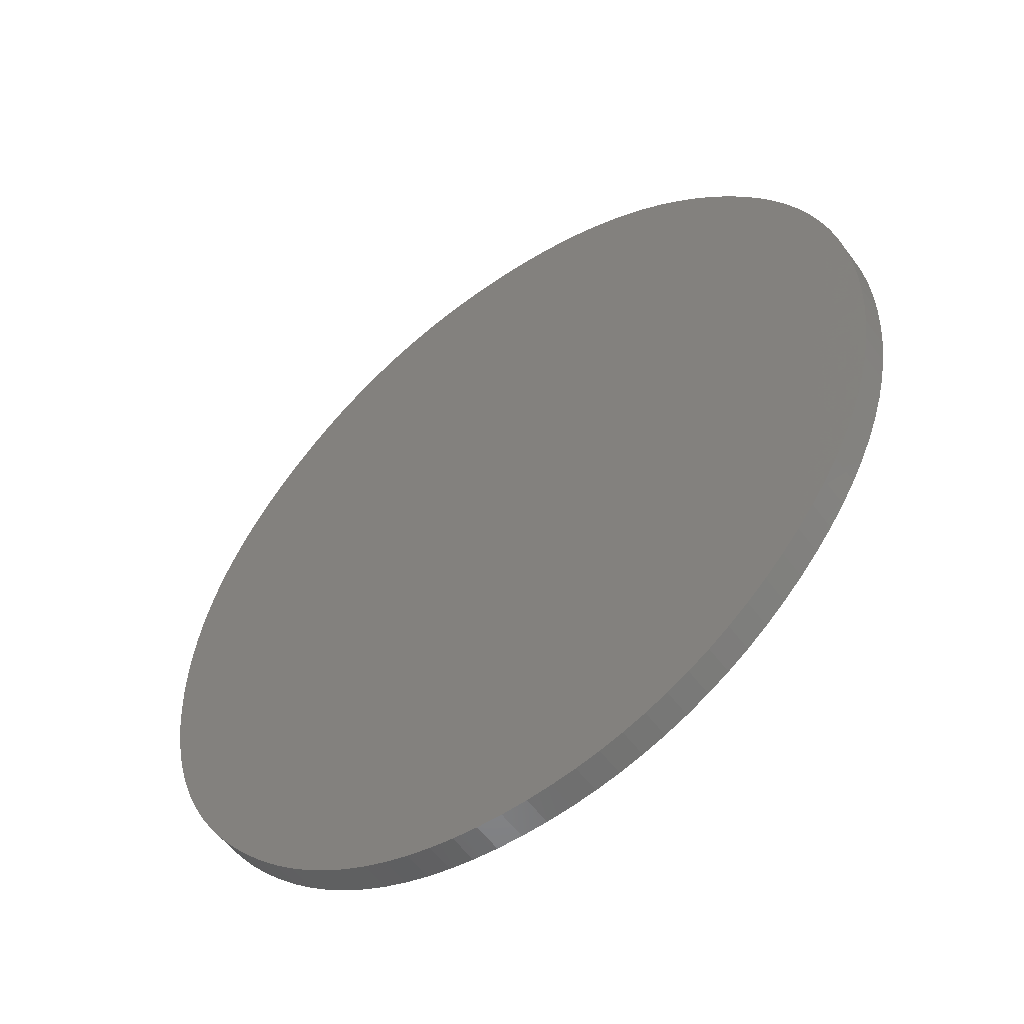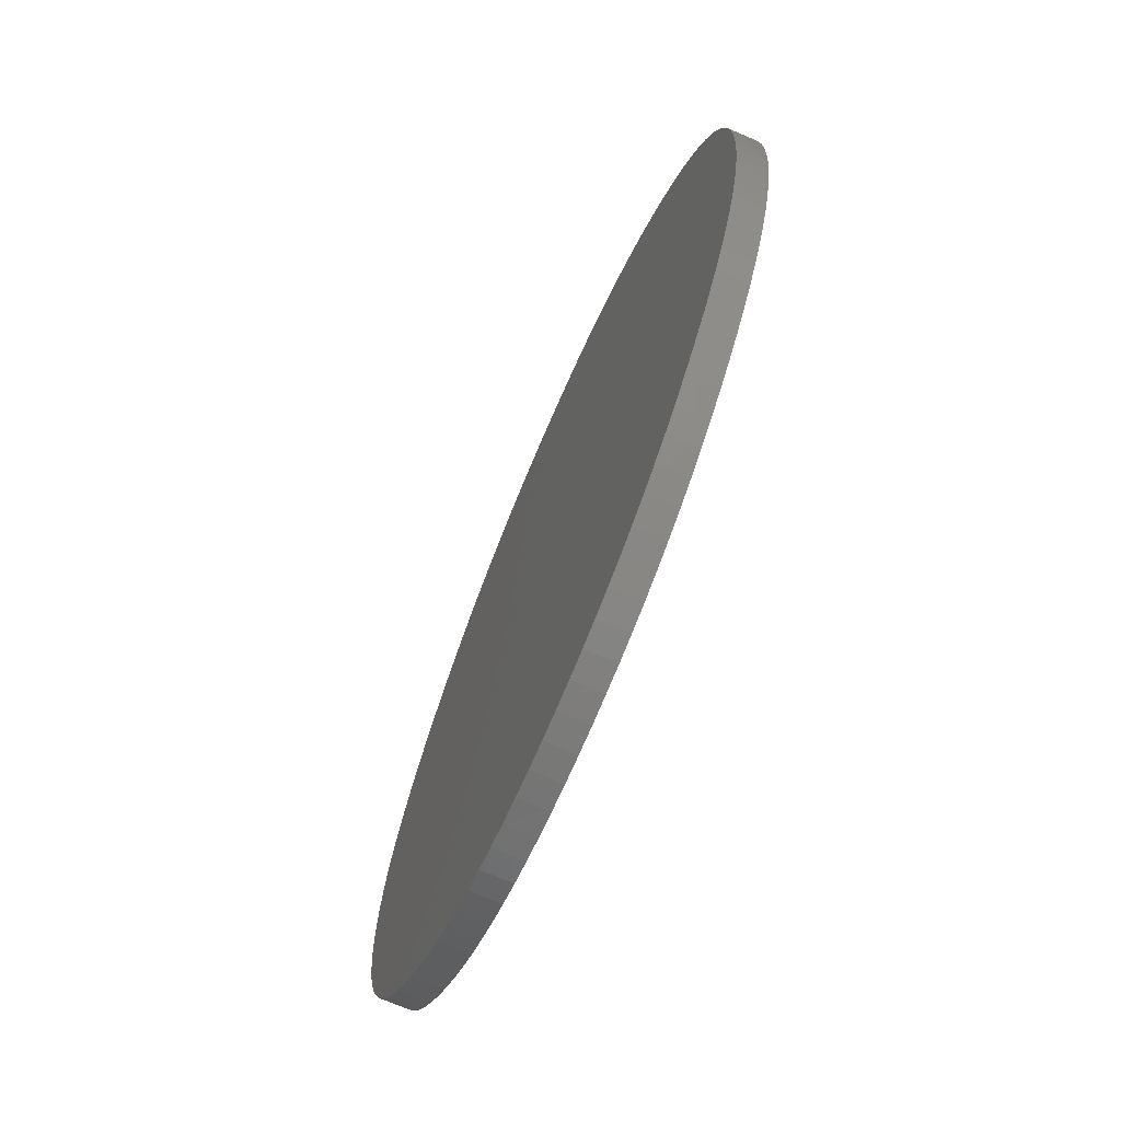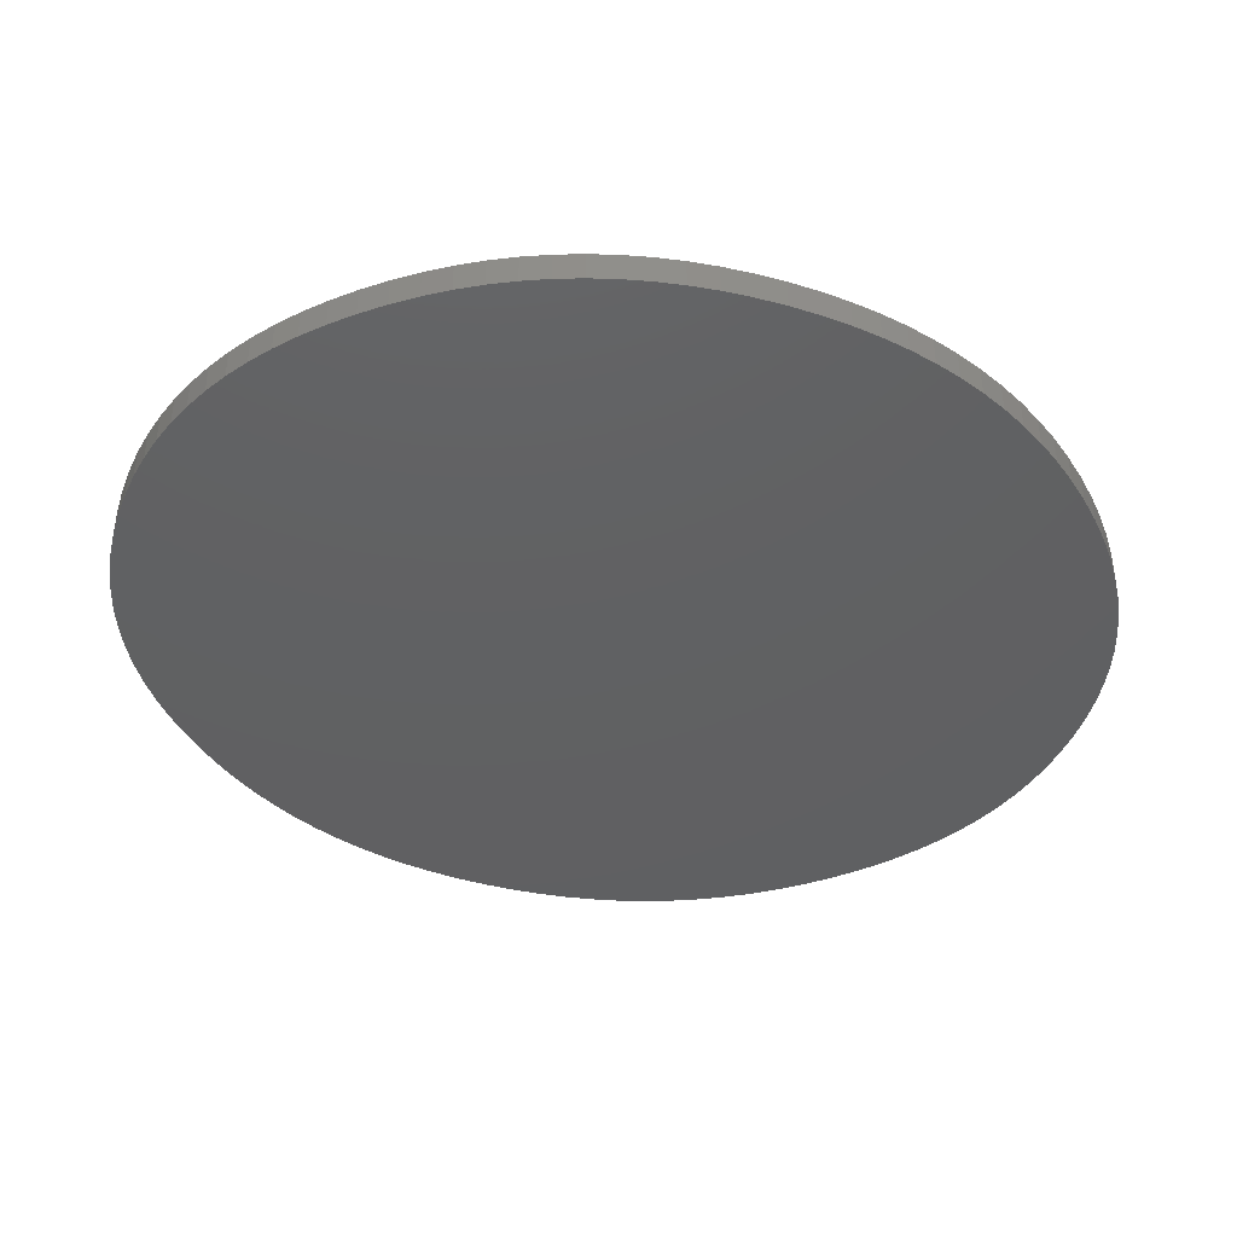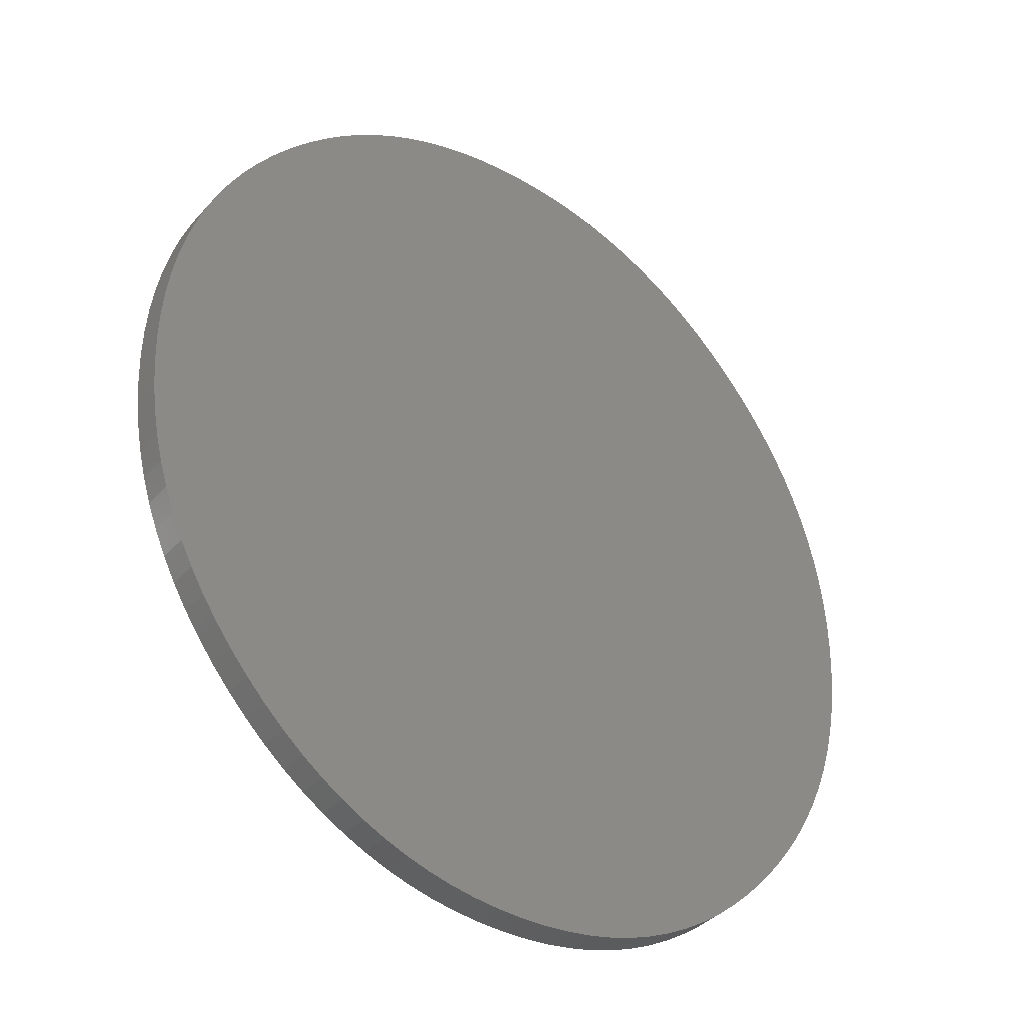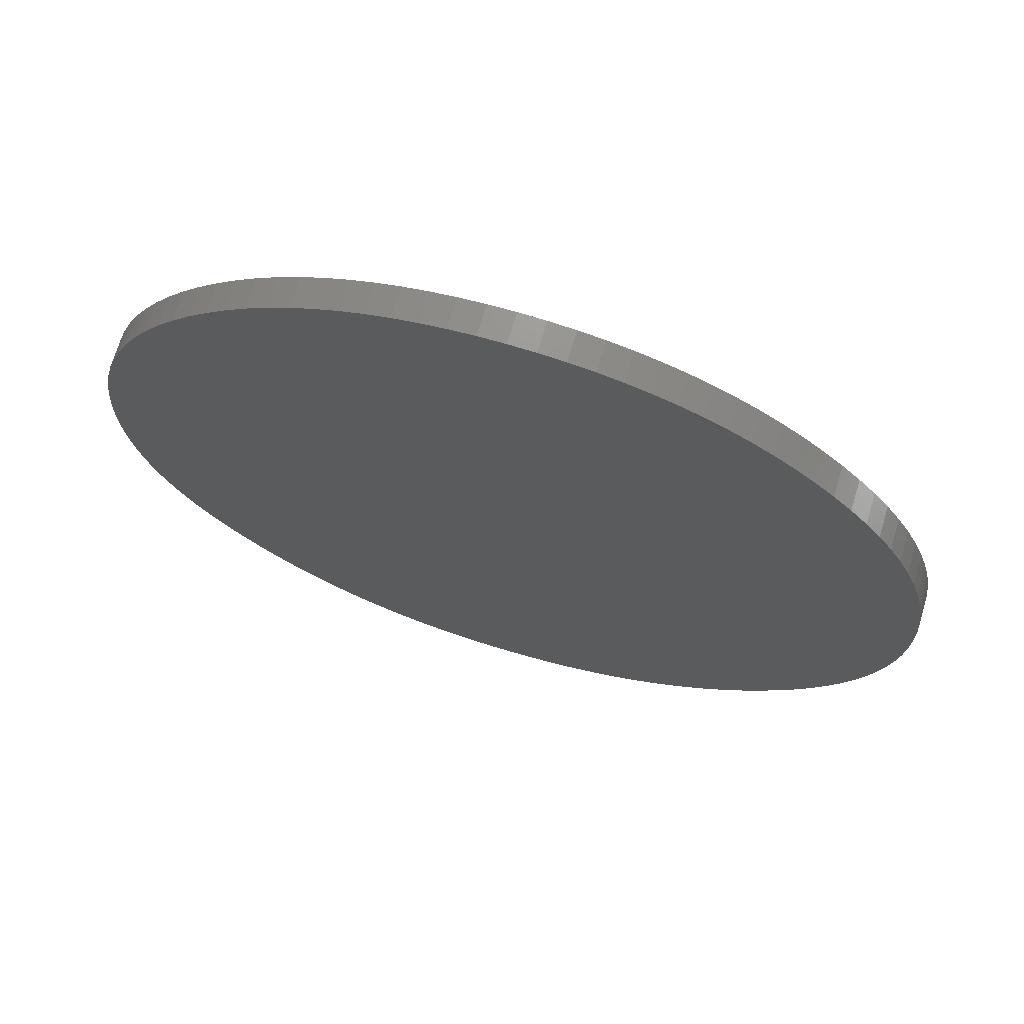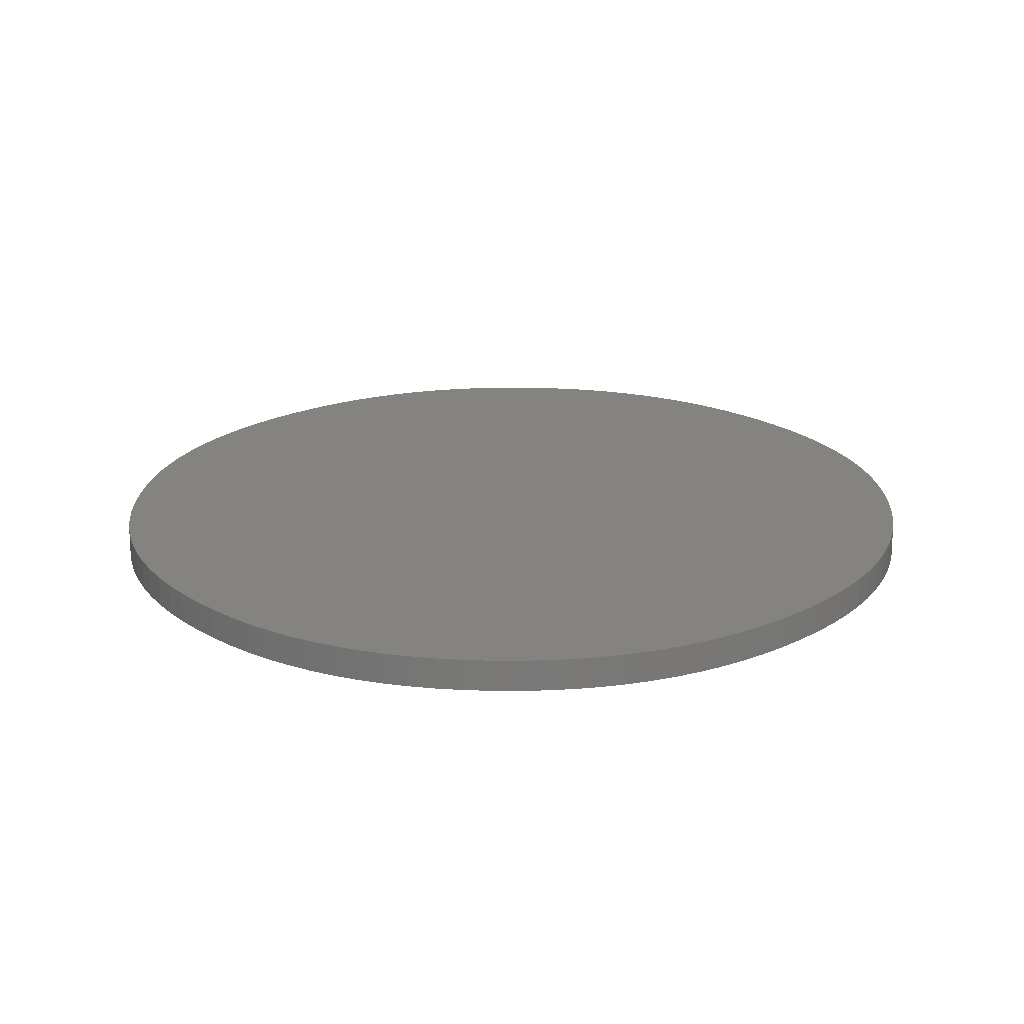
<metadata>
{"format":"stl","ext":"stl","renderer":"f3d","projection":"perspective","resolution":1024,"background":"white","views":[{"elev":-55.2,"azim":-144.1,"up":"+Y"},{"elev":-72.4,"azim":-113.2,"up":"+Y"},{"elev":-41.9,"azim":70.8,"up":"+Z"},{"elev":-38.1,"azim":143.3,"up":"+Y"},{"elev":71.0,"azim":16.7,"up":"+Y"},{"elev":18.8,"azim":-177.5,"up":"+Z"}]}
</metadata>
<code>
# stl→obj: 208 verts, 412 faces
v 28.25 24.27 -0.391
v 28.01 24.2 -0.391
v 28.48 24.36 -0.391
v 27.76 24.14 -0.391
v 28.71 24.46 -0.391
v 28.93 24.59 -0.391
v 27.51 24.1 -0.391
v 29.15 24.73 -0.391
v 27.26 24.07 -0.391
v 29.36 24.88 -0.391
v 26.99 24.07 -0.391
v 24.23 25.24 -0.391
v 29.76 25.24 -0.391
v 24.43 25.05 -0.391
v 30.14 25.66 -0.391
v 23.68 25.88 -0.391
v 30.31 25.88 -0.391
v 30.72 26.58 -0.391
v 23.26 26.58 -0.391
v 23.16 26.83 -0.391
v 31.08 27.61 -0.391
v 31.01 27.34 -0.391
v 22.91 27.61 -0.391
v 22.83 28.16 -0.391
v 22.8 28.44 -0.391
v 31.16 28.16 -0.391
v 31.19 29.02 -0.391
v 31.19 28.73 -0.391
v 22.8 28.73 -0.391
v 31.16 29.31 -0.391
v 22.8 29.02 -0.391
v 31.13 29.59 -0.391
v 22.83 29.31 -0.391
v 31.08 29.86 -0.391
v 22.86 29.59 -0.391
v 22.91 29.86 -0.391
v 22.98 30.13 -0.391
v 31.01 30.13 -0.391
v 30.93 30.38 -0.391
v 23.06 30.38 -0.391
v 30.83 30.64 -0.391
v 23.26 30.88 -0.391
v 30.72 30.88 -0.391
v 23.16 30.64 -0.391
v 30.46 31.36 -0.391
v 30.6 31.12 -0.391
v 23.39 31.12 -0.391
v 30.31 31.59 -0.391
v 23.68 31.59 -0.391
v 30.14 31.81 -0.391
v 24.23 32.23 -0.391
v 29.76 32.23 -0.391
v 29.96 32.02 -0.391
v 29.36 32.59 -0.391
v 24.63 32.59 -0.391
v 26.99 33.4 -0.391
v 26.23 33.33 -0.391
v 26.48 33.37 -0.391
v 25.06 32.88 -0.391
v 25.98 33.27 -0.391
v 25.28 33 -0.391
v 26.73 33.39 -0.391
v 24.84 32.74 -0.391
v 25.51 33.11 -0.391
v 25.74 33.2 -0.391
v 27.26 33.39 -0.391
v 29.15 32.74 -0.391
v 27.51 33.37 -0.391
v 28.93 32.88 -0.391
v 27.76 33.33 -0.391
v 28.71 33 -0.391
v 28.01 33.27 -0.391
v 28.48 33.11 -0.391
v 28.25 33.2 -0.391
v 29.56 32.41 -0.391
v 24.43 32.41 -0.391
v 24.03 32.02 -0.391
v 23.85 31.81 -0.391
v 23.53 31.36 -0.391
v 31.19 28.44 -0.391
v 31.13 27.88 -0.391
v 22.86 27.88 -0.391
v 22.98 27.34 -0.391
v 30.93 27.08 -0.391
v 23.06 27.08 -0.391
v 30.83 26.83 -0.391
v 30.6 26.34 -0.391
v 23.39 26.34 -0.391
v 30.46 26.11 -0.391
v 23.53 26.11 -0.391
v 23.85 25.66 -0.391
v 29.96 25.44 -0.391
v 24.03 25.44 -0.391
v 29.56 25.05 -0.391
v 24.63 24.88 -0.391
v 26.73 24.07 -0.391
v 24.84 24.73 -0.391
v 26.48 24.1 -0.391
v 26.23 24.14 -0.391
v 25.06 24.59 -0.391
v 25.98 24.2 -0.391
v 25.51 24.36 -0.391
v 25.28 24.46 -0.391
v 25.74 24.27 -0.391
v 28.48 24.36 -0.091
v 28.01 24.2 -0.091
v 28.25 24.27 -0.091
v 28.71 24.46 -0.091
v 27.76 24.14 -0.091
v 28.93 24.59 -0.091
v 27.51 24.1 -0.091
v 29.15 24.73 -0.091
v 27.26 24.07 -0.091
v 29.36 24.88 -0.091
v 26.99 24.07 -0.091
v 24.43 25.05 -0.091
v 29.76 25.24 -0.091
v 24.23 25.24 -0.091
v 30.31 25.88 -0.091
v 23.68 25.88 -0.091
v 30.14 25.66 -0.091
v 23.16 26.83 -0.091
v 23.26 26.58 -0.091
v 30.72 26.58 -0.091
v 22.91 27.61 -0.091
v 31.01 27.34 -0.091
v 31.08 27.61 -0.091
v 31.16 28.16 -0.091
v 22.8 28.44 -0.091
v 22.83 28.16 -0.091
v 22.8 28.73 -0.091
v 31.19 28.73 -0.091
v 31.19 29.02 -0.091
v 22.8 29.02 -0.091
v 31.16 29.31 -0.091
v 22.83 29.31 -0.091
v 31.13 29.59 -0.091
v 22.86 29.59 -0.091
v 31.08 29.86 -0.091
v 22.91 29.86 -0.091
v 31.01 30.13 -0.091
v 22.98 30.13 -0.091
v 30.93 30.38 -0.091
v 30.83 30.64 -0.091
v 23.06 30.38 -0.091
v 23.16 30.64 -0.091
v 30.72 30.88 -0.091
v 23.26 30.88 -0.091
v 23.39 31.12 -0.091
v 30.6 31.12 -0.091
v 30.46 31.36 -0.091
v 30.14 31.81 -0.091
v 23.68 31.59 -0.091
v 30.31 31.59 -0.091
v 29.96 32.02 -0.091
v 29.76 32.23 -0.091
v 24.23 32.23 -0.091
v 26.99 33.4 -0.091
v 24.63 32.59 -0.091
v 29.36 32.59 -0.091
v 25.06 32.88 -0.091
v 26.48 33.37 -0.091
v 26.23 33.33 -0.091
v 25.28 33 -0.091
v 25.98 33.27 -0.091
v 24.84 32.74 -0.091
v 26.73 33.39 -0.091
v 25.51 33.11 -0.091
v 25.74 33.2 -0.091
v 29.15 32.74 -0.091
v 27.26 33.39 -0.091
v 27.51 33.37 -0.091
v 28.93 32.88 -0.091
v 27.76 33.33 -0.091
v 28.01 33.27 -0.091
v 28.71 33 -0.091
v 28.25 33.2 -0.091
v 28.48 33.11 -0.091
v 29.56 32.41 -0.091
v 24.43 32.41 -0.091
v 24.03 32.02 -0.091
v 23.85 31.81 -0.091
v 23.53 31.36 -0.091
v 31.19 28.44 -0.091
v 31.13 27.88 -0.091
v 22.86 27.88 -0.091
v 22.98 27.34 -0.091
v 30.93 27.08 -0.091
v 23.06 27.08 -0.091
v 30.83 26.83 -0.091
v 30.6 26.34 -0.091
v 23.39 26.34 -0.091
v 30.46 26.11 -0.091
v 23.53 26.11 -0.091
v 23.85 25.66 -0.091
v 29.96 25.44 -0.091
v 24.03 25.44 -0.091
v 29.56 25.05 -0.091
v 24.63 24.88 -0.091
v 24.84 24.73 -0.091
v 26.73 24.07 -0.091
v 25.06 24.59 -0.091
v 26.23 24.14 -0.091
v 26.48 24.1 -0.091
v 25.28 24.46 -0.091
v 25.51 24.36 -0.091
v 25.98 24.2 -0.091
v 25.74 24.27 -0.091
f 1 2 3
f 2 4 5
f 2 5 3
f 5 4 6
f 6 4 7
f 8 6 7
f 9 8 7
f 9 10 8
f 9 11 10
f 12 13 14
f 15 16 17
f 18 19 20
f 21 22 23
f 24 25 26
f 27 28 29
f 30 27 31
f 32 30 33
f 34 32 35
f 36 34 35
f 37 38 36
f 37 39 38
f 40 41 39
f 42 43 44
f 45 46 47
f 48 49 50
f 51 52 53
f 54 55 56
f 57 58 59
f 60 57 61
f 58 62 63
f 61 57 59
f 61 64 60
f 60 64 65
f 59 58 63
f 66 67 54
f 66 68 67
f 67 68 69
f 69 68 70
f 71 70 72
f 73 72 74
f 73 71 72
f 71 69 70
f 56 66 54
f 55 63 62
f 56 55 62
f 54 75 55
f 55 75 76
f 76 75 52
f 51 76 52
f 77 51 53
f 78 77 53
f 50 78 53
f 50 49 78
f 48 79 49
f 48 45 79
f 79 45 47
f 47 46 42
f 42 46 43
f 44 43 41
f 40 44 41
f 37 40 39
f 36 38 34
f 35 32 33
f 33 30 31
f 31 27 29
f 29 28 80
f 25 29 80
f 26 25 80
f 81 24 26
f 81 82 24
f 81 21 82
f 82 21 23
f 23 22 83
f 83 22 84
f 85 83 84
f 86 85 84
f 86 20 85
f 86 18 20
f 18 87 19
f 19 87 88
f 88 87 89
f 90 88 89
f 17 90 89
f 17 16 90
f 15 91 16
f 15 92 91
f 91 92 93
f 93 92 12
f 12 92 13
f 14 13 94
f 95 14 94
f 10 95 94
f 10 11 95
f 95 96 97
f 98 99 100
f 101 102 103
f 101 104 102
f 99 101 103
f 100 99 103
f 97 98 100
f 97 96 98
f 95 11 96
f 105 106 107
f 108 109 106
f 105 108 106
f 110 109 108
f 111 109 110
f 111 110 112
f 111 112 113
f 112 114 113
f 114 115 113
f 116 117 118
f 119 120 121
f 122 123 124
f 125 126 127
f 128 129 130
f 131 132 133
f 134 133 135
f 136 135 137
f 138 137 139
f 138 139 140
f 140 141 142
f 141 143 142
f 143 144 145
f 146 147 148
f 149 150 151
f 152 153 154
f 155 156 157
f 158 159 160
f 161 162 163
f 164 163 165
f 166 167 162
f 161 163 164
f 165 168 164
f 169 168 165
f 166 162 161
f 160 170 171
f 170 172 171
f 173 172 170
f 174 172 173
f 175 174 176
f 177 175 178
f 175 176 178
f 174 173 176
f 160 171 158
f 167 166 159
f 167 159 158
f 159 179 160
f 180 179 159
f 156 179 180
f 156 180 157
f 155 157 181
f 155 181 182
f 155 182 152
f 182 153 152
f 153 183 154
f 183 151 154
f 149 151 183
f 148 150 149
f 147 150 148
f 144 147 146
f 144 146 145
f 143 145 142
f 139 141 140
f 136 137 138
f 134 135 136
f 131 133 134
f 184 132 131
f 184 131 129
f 184 129 128
f 128 130 185
f 130 186 185
f 186 127 185
f 125 127 186
f 187 126 125
f 188 126 187
f 188 187 189
f 188 189 190
f 189 122 190
f 122 124 190
f 123 191 124
f 192 191 123
f 193 191 192
f 193 192 194
f 193 194 119
f 194 120 119
f 120 195 121
f 195 196 121
f 197 196 195
f 118 196 197
f 117 196 118
f 198 117 116
f 198 116 199
f 198 199 114
f 199 115 114
f 200 201 199
f 202 203 204
f 205 206 207
f 206 208 207
f 205 207 203
f 205 203 202
f 202 204 200
f 204 201 200
f 201 115 199
f 7 113 9
f 7 111 113
f 4 111 7
f 4 109 111
f 2 109 4
f 2 106 109
f 1 106 2
f 1 107 106
f 3 107 1
f 3 105 107
f 5 105 3
f 5 108 105
f 6 108 5
f 6 110 108
f 8 110 6
f 8 112 110
f 10 112 8
f 10 114 112
f 94 114 10
f 94 198 114
f 13 198 94
f 13 117 198
f 92 117 13
f 92 196 117
f 15 196 92
f 15 121 196
f 17 121 15
f 17 119 121
f 89 119 17
f 89 193 119
f 87 193 89
f 87 191 193
f 18 191 87
f 18 124 191
f 86 124 18
f 86 190 124
f 84 190 86
f 84 188 190
f 22 188 84
f 22 126 188
f 21 126 22
f 21 127 126
f 81 127 21
f 81 185 127
f 26 185 81
f 26 128 185
f 80 128 26
f 80 184 128
f 28 184 80
f 28 132 184
f 27 132 28
f 27 133 132
f 30 133 27
f 30 135 133
f 32 135 30
f 32 137 135
f 34 137 32
f 34 139 137
f 38 139 34
f 38 141 139
f 39 141 38
f 39 143 141
f 41 143 39
f 41 144 143
f 43 144 41
f 43 147 144
f 46 147 43
f 46 150 147
f 45 150 46
f 45 151 150
f 48 151 45
f 48 154 151
f 50 154 48
f 50 152 154
f 53 152 50
f 53 155 152
f 52 155 53
f 52 156 155
f 75 156 52
f 75 179 156
f 54 179 75
f 54 160 179
f 67 160 54
f 67 170 160
f 69 170 67
f 69 173 170
f 71 173 69
f 71 176 173
f 73 176 71
f 73 178 176
f 74 178 73
f 74 177 178
f 72 177 74
f 72 175 177
f 70 175 72
f 70 174 175
f 68 174 70
f 68 172 174
f 66 172 68
f 66 171 172
f 56 171 66
f 56 158 171
f 62 158 56
f 62 167 158
f 58 167 62
f 58 162 167
f 57 162 58
f 57 163 162
f 60 163 57
f 60 165 163
f 65 165 60
f 65 169 165
f 64 169 65
f 64 168 169
f 61 168 64
f 61 164 168
f 59 164 61
f 59 161 164
f 63 161 59
f 63 166 161
f 55 166 63
f 55 159 166
f 76 159 55
f 76 180 159
f 51 180 76
f 51 157 180
f 77 157 51
f 77 181 157
f 78 181 77
f 78 182 181
f 49 182 78
f 49 153 182
f 79 153 49
f 79 183 153
f 47 183 79
f 47 149 183
f 42 149 47
f 42 148 149
f 44 148 42
f 44 146 148
f 40 146 44
f 40 145 146
f 37 145 40
f 37 142 145
f 36 142 37
f 36 140 142
f 35 140 36
f 35 138 140
f 33 138 35
f 33 136 138
f 31 136 33
f 31 134 136
f 29 134 31
f 29 131 134
f 25 131 29
f 25 129 131
f 24 129 25
f 24 130 129
f 82 130 24
f 82 186 130
f 23 186 82
f 23 125 186
f 83 125 23
f 83 187 125
f 85 187 83
f 85 189 187
f 20 189 85
f 20 122 189
f 19 122 20
f 19 123 122
f 88 123 19
f 88 192 123
f 90 192 88
f 90 194 192
f 16 194 90
f 16 120 194
f 91 120 16
f 91 195 120
f 93 195 91
f 93 197 195
f 12 197 93
f 12 118 197
f 14 118 12
f 14 116 118
f 95 116 14
f 95 199 116
f 97 199 95
f 97 200 199
f 100 200 97
f 100 202 200
f 103 202 100
f 103 205 202
f 102 205 103
f 102 206 205
f 104 206 102
f 104 208 206
f 101 208 104
f 101 207 208
f 99 207 101
f 99 203 207
f 98 203 99
f 98 204 203
f 96 204 98
f 96 201 204
f 11 201 96
f 11 115 201
f 9 115 11
f 9 113 115

</code>
